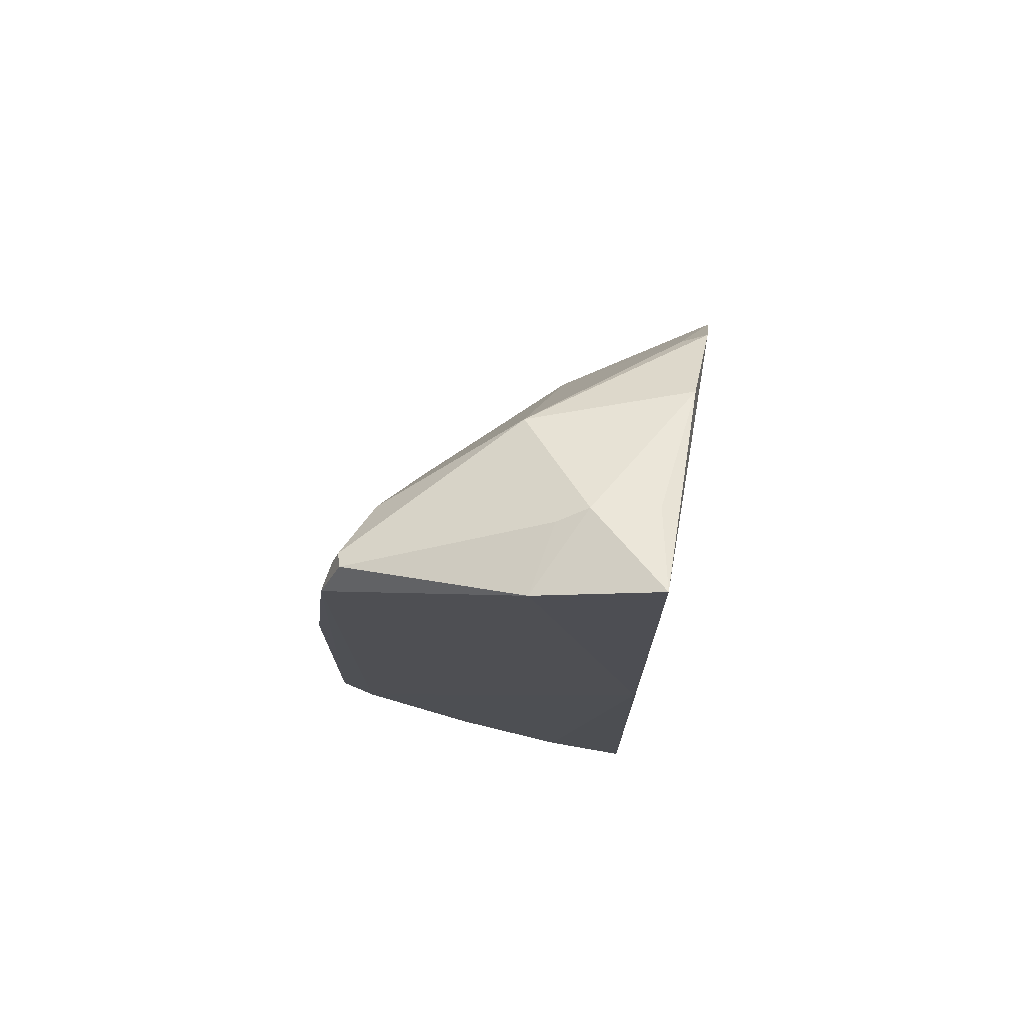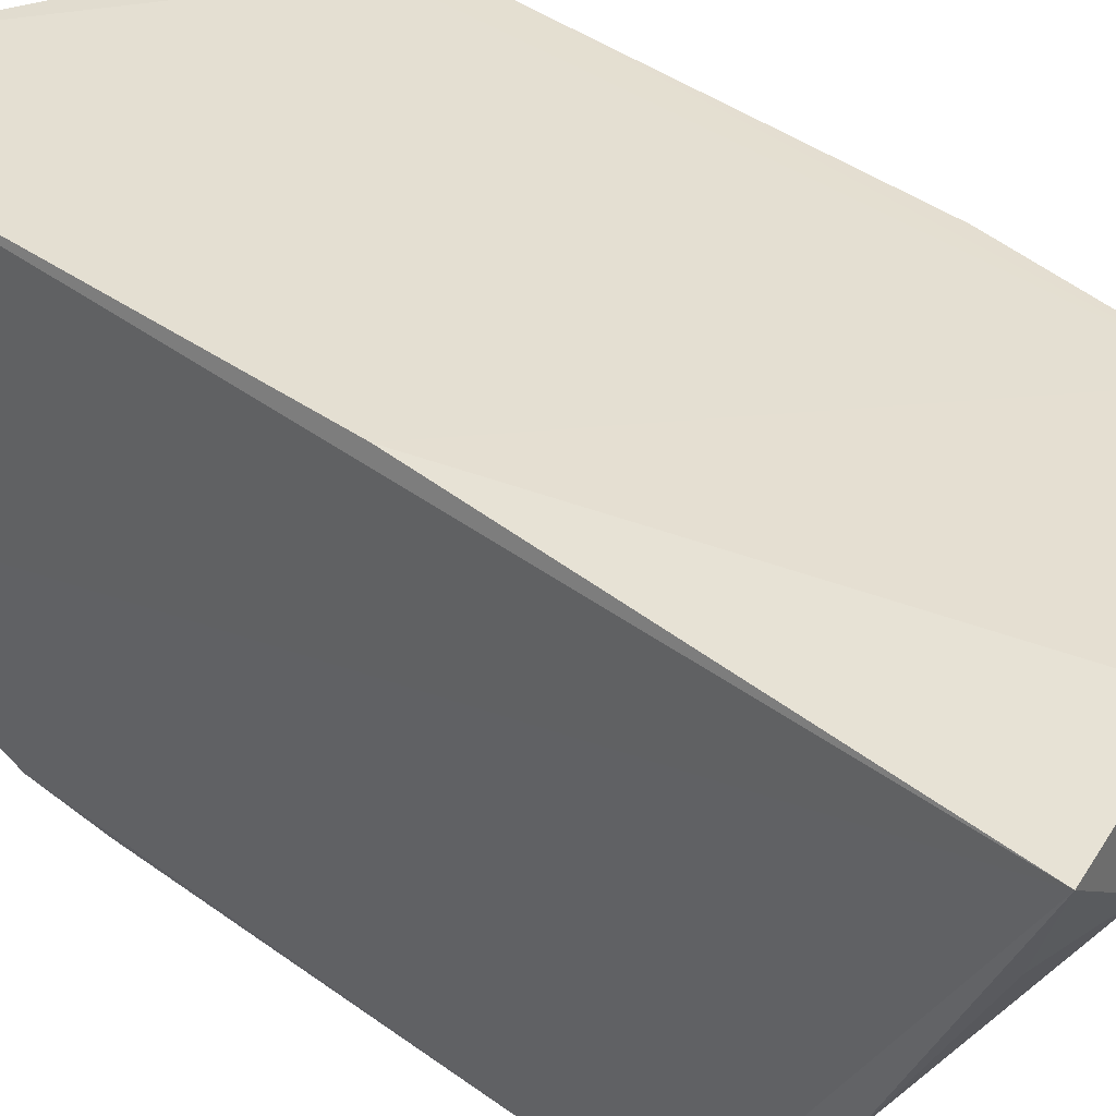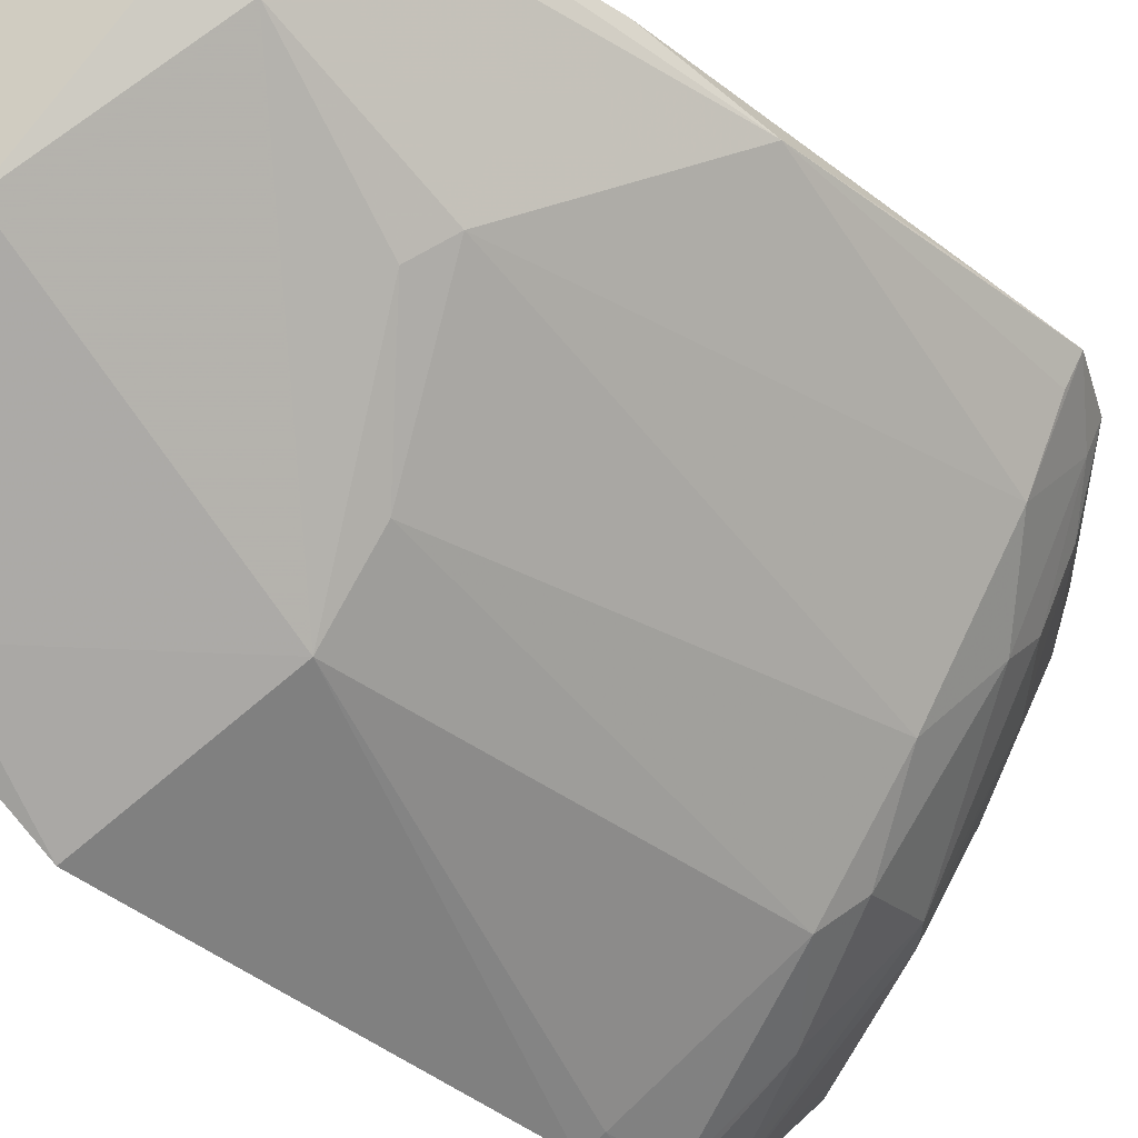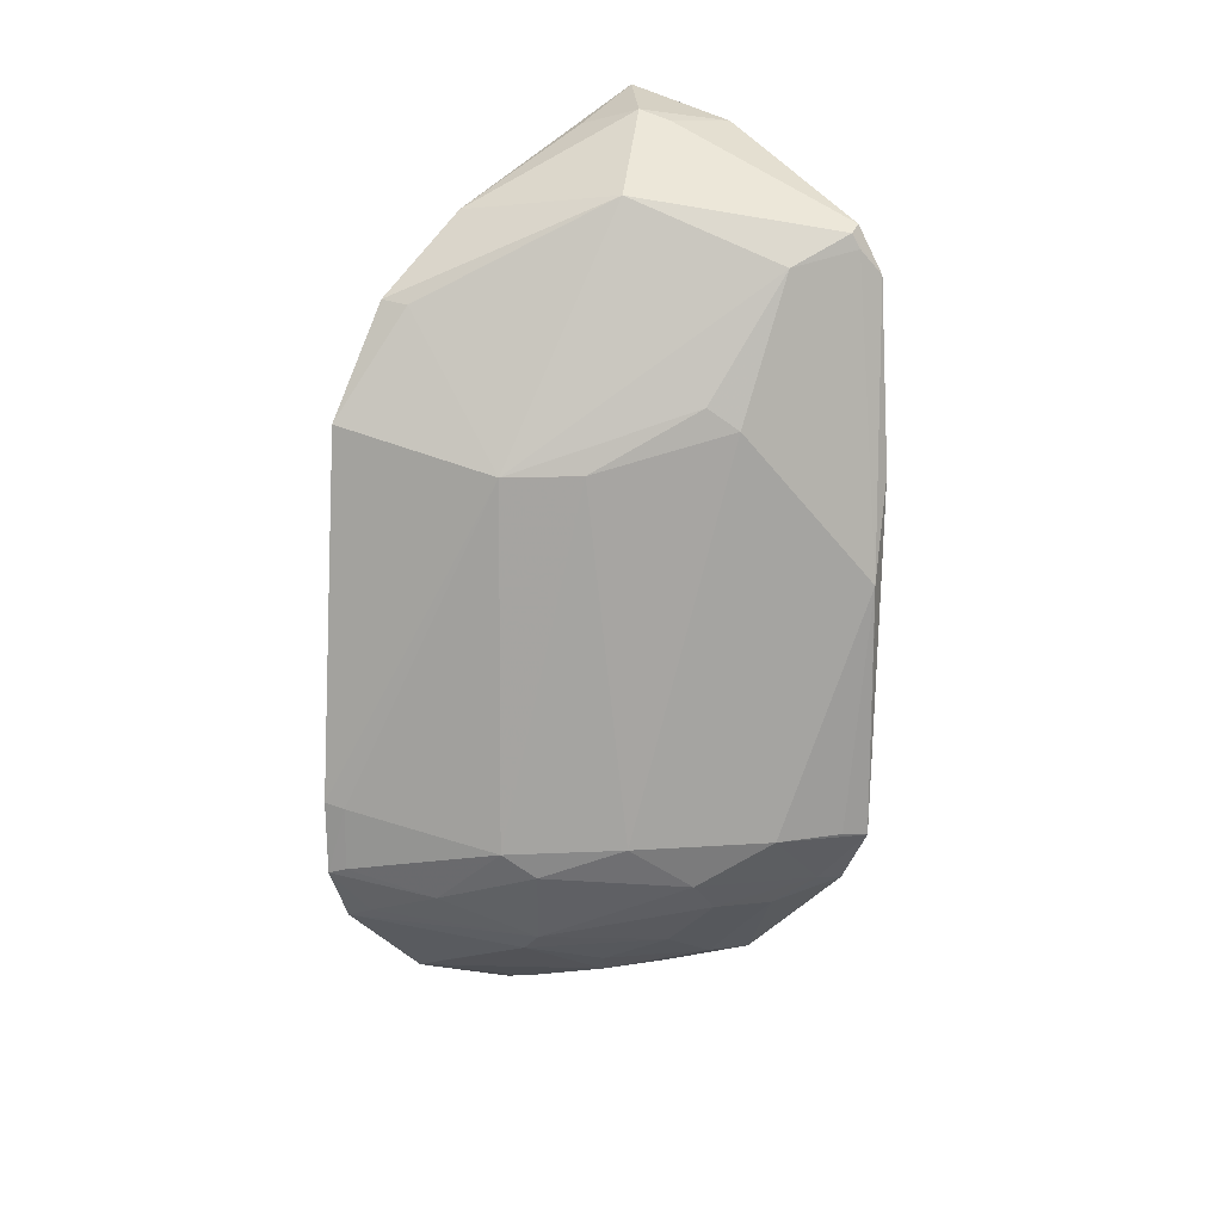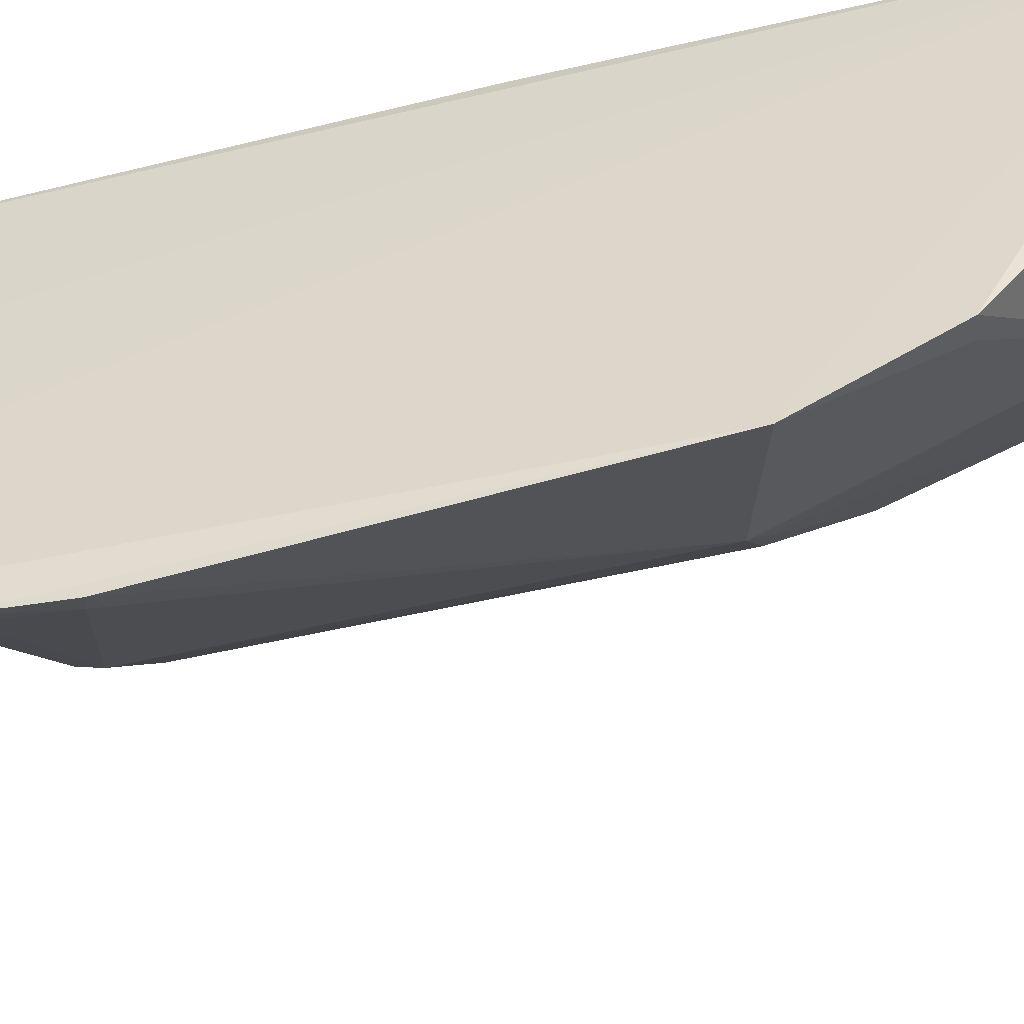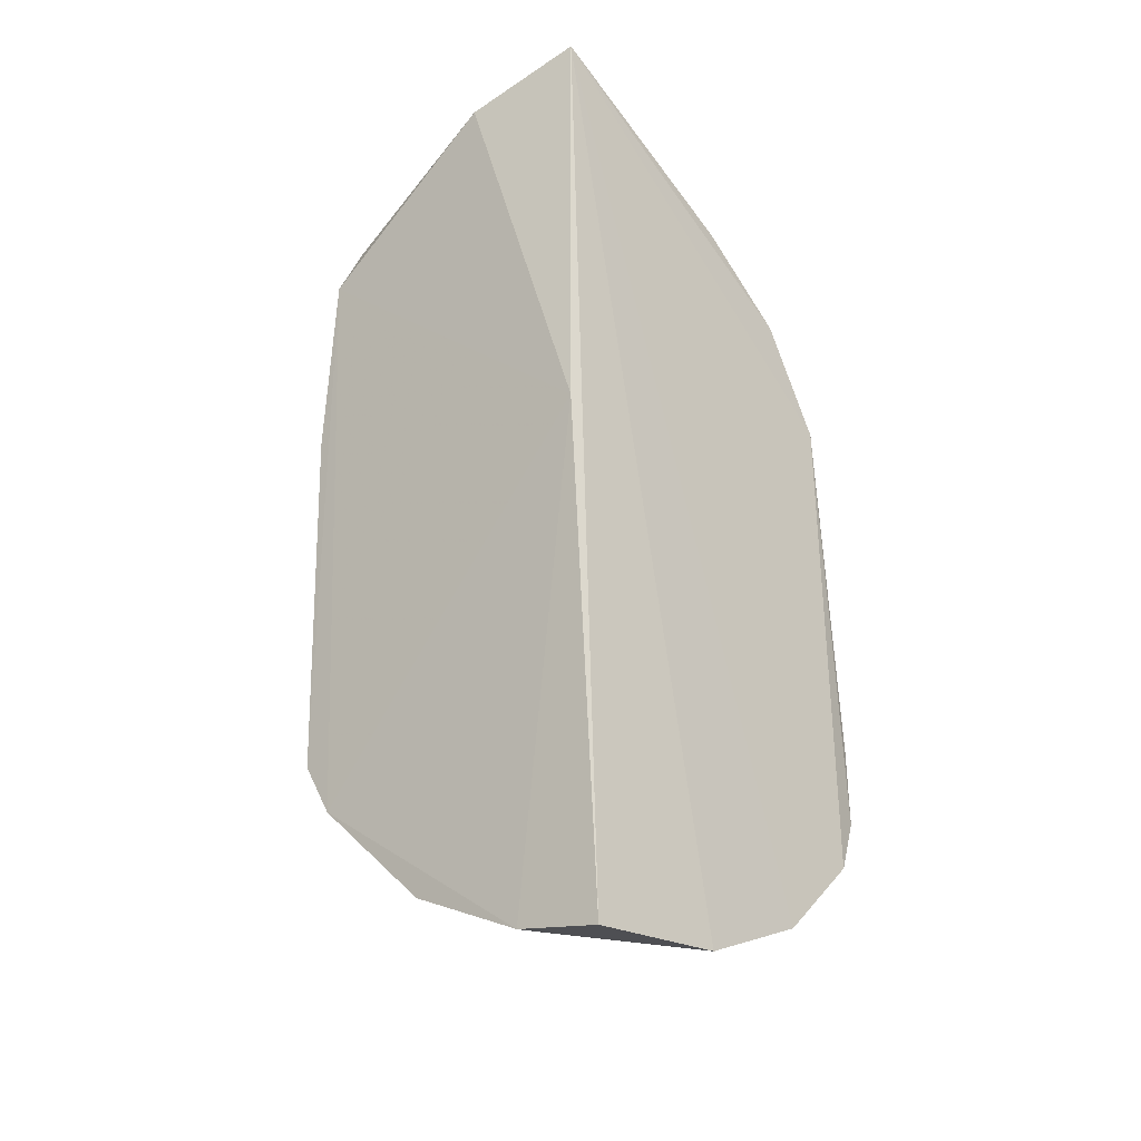
<metadata>
{"format":"obj","ext":"obj","renderer":"f3d","projection":"perspective","resolution":1024,"background":"white","views":[{"elev":72.1,"azim":-170.5,"up":"+Z"},{"elev":40.2,"azim":-45.5,"up":"+Y"},{"elev":-35.3,"azim":44.6,"up":"+Y"},{"elev":17.5,"azim":45.0,"up":"+Z"},{"elev":-49.0,"azim":-76.2,"up":"+Y"},{"elev":-30.5,"azim":-139.6,"up":"+Z"}]}
</metadata>
<code>
v 0.2578 -0.4018 0.08426
v 0.4344 -0.2241 -0.118
v 0.4126 -0.2237 0.1685
v 0.2635 -0.214 0.2257
v 0.2636 -0.231 -0.2356
v 0.4197 -0.2098 0.1488
v 0.3384 -0.2959 0.1852
v 0.3552 -0.3361 0.06563
v 0.2566 -0.4023 -0.1601
v 0.437 -0.2287 0.008903
v 0.3222 -0.2065 0.2113
v 0.2626 -0.3265 0.1749
v 0.3279 -0.3637 0.06493
v 0.4011 -0.2529 0.1547
v 0.3165 -0.2868 -0.2088
v 0.2594 -0.3015 -0.228
v 0.3288 -0.3669 -0.1171
v 0.4154 -0.221 0.1613
v 0.4306 -0.2149 0.05799
v 0.4103 -0.2166 0.1718
v 0.3018 -0.248 0.2181
v 0.2652 -0.2158 0.01367
v 0.2594 -0.3722 0.1381
v 0.2717 -0.367 0.1364
v 0.388 -0.2925 0.09512
v 0.3636 -0.2288 -0.1995
v 0.2576 -0.3589 -0.2018
v 0.26 -0.4166 -0.0961
v 0.3697 -0.3231 -0.1157
v 0.4345 -0.2234 -0.08207
v 0.3158 -0.2408 0.2131
v 0.2713 -0.256 0.2099
v 0.4198 -0.2252 -0.1445
v 0.399 -0.2815 0.08425
v 0.3061 -0.2298 -0.2274
v 0.273 -0.3001 -0.2236
v 0.3241 -0.3389 -0.1706
v 0.2684 -0.4114 -0.09851
v 0.2589 -0.4152 -0.133
v 0.4123 -0.2659 -0.1162
v 0.3318 -0.2565 -0.2091
v 0.3024 -0.2418 -0.2262
v 0.2969 -0.3801 -0.1455
v 0.3139 -0.3389 -0.18
v 0.3387 -0.3529 -0.1306
v 0.3566 -0.2811 -0.1805
v 0.2665 -0.4103 -0.1303
v 0.4286 -0.2361 -0.1158
v 0.4152 -0.2378 -0.1419
v 0.2673 -0.3968 -0.1559
v 0.2695 -0.3553 -0.1967
v 0.3845 -0.2931 -0.1395
v 0.3574 -0.2516 -0.1964
v 0.3266 -0.2965 -0.1961
v 0.3986 -0.2522 -0.156
v 0.3846 -0.278 -0.1547
f 9 1 4
f 14 3 7
f 14 7 13
f 16 4 5
f 17 8 13
f 18 10 6
f 18 6 3
f 18 3 14
f 19 2 6
f 19 6 10
f 20 3 6
f 20 6 11
f 21 11 4
f 21 12 7
f 22 5 4
f 22 4 11
f 22 11 6
f 23 12 4
f 23 4 1
f 23 7 12
f 24 13 7
f 24 1 13
f 24 23 1
f 24 7 23
f 25 14 13
f 25 13 8
f 27 9 4
f 27 4 16
f 28 13 1
f 29 8 17
f 30 19 10
f 30 10 2
f 30 2 19
f 31 20 11
f 31 11 21
f 31 3 20
f 31 21 7
f 31 7 3
f 32 21 4
f 32 4 12
f 32 12 21
f 33 22 6
f 33 6 2
f 34 14 25
f 34 18 14
f 34 10 18
f 34 25 8
f 34 8 29
f 35 16 5
f 35 33 26
f 35 5 22
f 35 22 33
f 36 27 16
f 36 15 27
f 38 17 13
f 38 13 28
f 39 28 1
f 39 1 9
f 39 38 28
f 40 34 29
f 40 10 34
f 41 35 26
f 41 26 15
f 41 15 35
f 42 35 15
f 42 15 36
f 42 36 16
f 42 16 35
f 44 37 9
f 44 27 15
f 45 29 17
f 45 43 37
f 45 17 43
f 46 37 44
f 47 17 38
f 47 38 39
f 47 43 17
f 47 39 43
f 48 40 2
f 48 2 10
f 48 10 40
f 49 33 2
f 49 2 40
f 50 9 37
f 50 37 43
f 50 43 39
f 50 39 9
f 51 44 9
f 51 9 27
f 51 27 44
f 52 40 29
f 52 29 45
f 52 45 37
f 52 49 40
f 53 15 26
f 54 46 44
f 54 44 15
f 54 53 46
f 54 15 53
f 55 33 49
f 55 46 53
f 55 53 26
f 55 26 33
f 56 52 37
f 56 37 46
f 56 46 55
f 56 55 49
f 56 49 52

</code>
